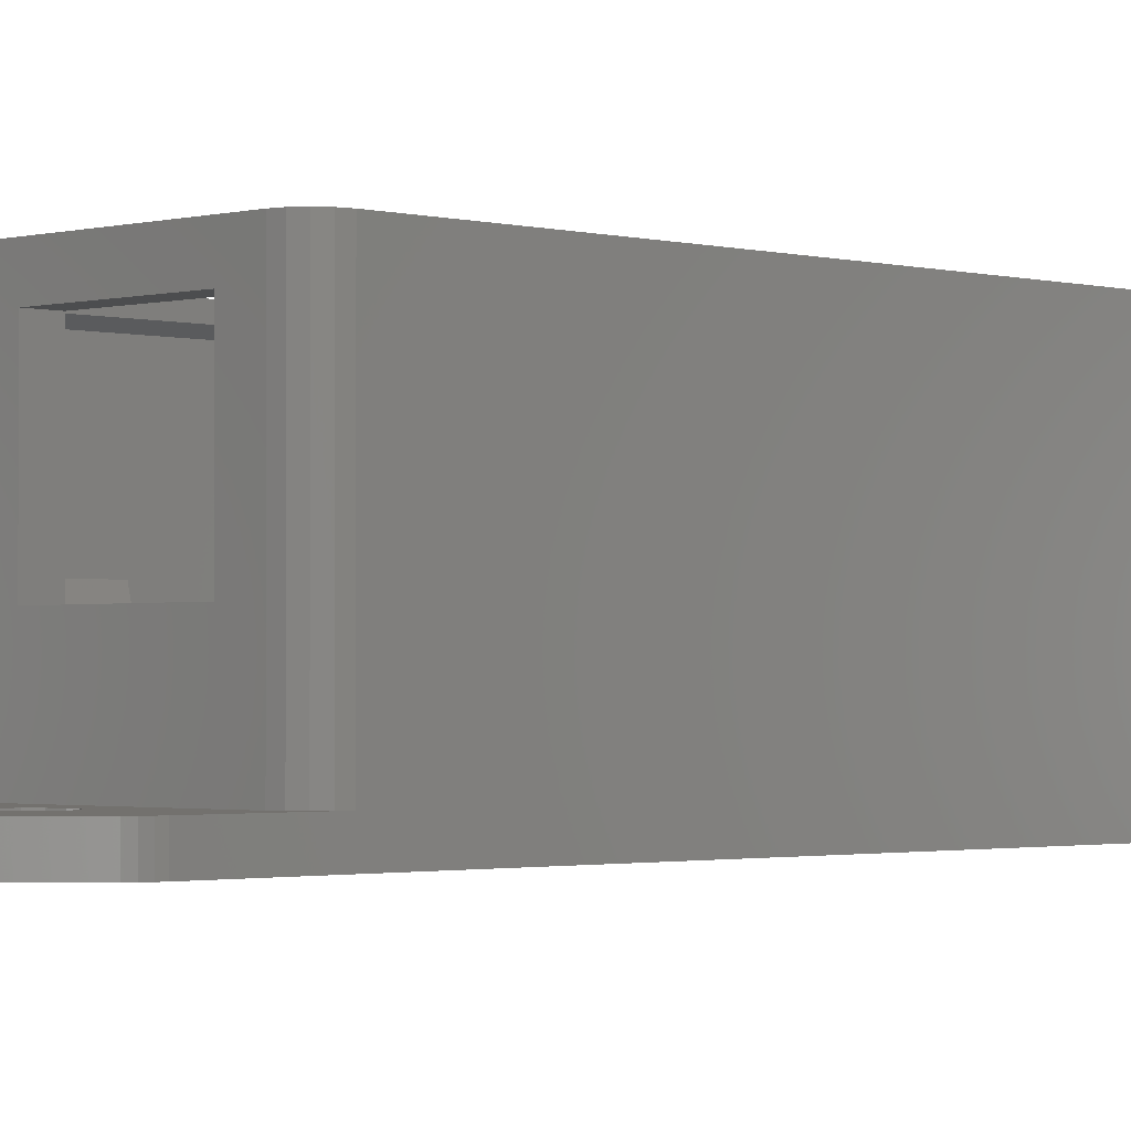
<metadata>
{"format":"stl","ext":"stl","renderer":"f3d","projection":"perspective","resolution":1024,"background":"white","views":[{"elev":-1.6,"azim":44.6,"up":"+Z"}]}
</metadata>
<code>
# stl→obj: 398 verts, 836 faces
v -6.76 61.16 -5.86
v -6.595 60.38 -7.86
v -6.595 60.38 -5.86
v -6.76 59.61 -7.86
v -6.76 59.61 -5.86
v -7.225 58.97 -7.86
v -7.225 58.97 -5.86
v -7.911 58.57 -7.86
v -7.911 58.57 -5.86
v -8.699 58.49 -7.86
v -8.699 58.49 -5.86
v -9.452 58.73 -7.86
v -9.452 58.73 -5.86
v -10.04 59.26 -7.86
v -10.04 59.26 -5.86
v -10.36 59.99 -7.86
v -10.36 59.99 -5.86
v -10.36 60.78 -7.86
v -10.36 60.78 -5.86
v -10.04 61.5 -7.86
v -10.04 61.5 -5.86
v -9.452 62.03 -7.86
v -9.452 62.03 -5.86
v -8.699 62.28 -7.86
v -8.699 62.28 -5.86
v -7.911 62.19 -7.86
v -7.911 62.19 -5.86
v -7.225 61.8 -7.86
v -7.225 61.8 -5.86
v -6.76 61.16 -7.86
v -19.76 -1.092 -5.86
v -19.59 -1.867 -7.86
v -19.59 -1.867 -5.86
v -19.76 -2.642 -7.86
v -19.76 -2.642 -5.86
v -20.23 -3.283 -7.86
v -20.23 -3.283 -5.86
v -20.91 -3.679 -7.86
v -20.91 -3.679 -5.86
v -21.7 -3.761 -7.86
v -21.7 -3.761 -5.86
v -22.45 -3.517 -7.86
v -22.45 -3.517 -5.86
v -23.04 -2.987 -7.86
v -23.04 -2.987 -5.86
v -23.36 -2.263 -7.86
v -23.36 -2.263 -5.86
v -23.36 -1.471 -7.86
v -23.36 -1.471 -5.86
v -23.04 -0.7471 -7.86
v -23.04 -0.7471 -5.86
v -22.45 -0.2171 -7.86
v -22.45 -0.2171 -5.86
v -21.7 0.02769 -7.86
v -21.7 0.02769 -5.86
v -20.91 -0.05511 -7.86
v -20.91 -0.05511 -5.86
v -20.23 -0.4512 -7.86
v -20.23 -0.4512 -5.86
v -19.76 -1.092 -7.86
v -19.76 61.16 -5.86
v -19.59 60.38 -7.86
v -19.59 60.38 -5.86
v -19.76 59.61 -7.86
v -19.76 59.61 -5.86
v -20.23 58.97 -7.86
v -20.23 58.97 -5.86
v -20.91 58.57 -7.86
v -20.91 58.57 -5.86
v -21.7 58.49 -7.86
v -21.7 58.49 -5.86
v -22.45 58.73 -7.86
v -22.45 58.73 -5.86
v -23.04 59.26 -7.86
v -23.04 59.26 -5.86
v -23.36 59.99 -7.86
v -23.36 59.99 -5.86
v -23.36 60.78 -7.86
v -23.36 60.78 -5.86
v -23.04 61.5 -7.86
v -23.04 61.5 -5.86
v -22.45 62.03 -7.86
v -22.45 62.03 -5.86
v -21.7 62.28 -7.86
v -21.7 62.28 -5.86
v -20.91 62.19 -7.86
v -20.91 62.19 -5.86
v -20.23 61.8 -7.86
v -20.23 61.8 -5.86
v -19.76 61.16 -7.86
v -6.76 -1.092 -5.86
v -6.595 -1.867 -7.86
v -6.595 -1.867 -5.86
v -6.76 -2.642 -7.86
v -6.76 -2.642 -5.86
v -7.225 -3.283 -7.86
v -7.225 -3.283 -5.86
v -7.911 -3.679 -7.86
v -7.911 -3.679 -5.86
v -8.699 -3.761 -7.86
v -8.699 -3.761 -5.86
v -9.452 -3.517 -7.86
v -9.452 -3.517 -5.86
v -10.04 -2.987 -7.86
v -10.04 -2.987 -5.86
v -10.36 -2.263 -7.86
v -10.36 -2.263 -5.86
v -10.36 -1.471 -7.86
v -10.36 -1.471 -5.86
v -10.04 -0.7471 -7.86
v -10.04 -0.7471 -5.86
v -9.452 -0.2171 -7.86
v -9.452 -0.2171 -5.86
v -8.699 0.02769 -7.86
v -8.699 0.02769 -5.86
v -7.911 -0.05511 -7.86
v -7.911 -0.05511 -5.86
v -7.225 -0.4512 -7.86
v -7.225 -0.4512 -5.86
v -6.76 -1.092 -7.86
v -30 53.88 13.14
v -28 53.88 13.14
v -29 53.88 12.14
v -28 53.88 12.14
v -29 53.88 11.64
v -30 53.88 12.14
v -1 53.88 11.64
v -2 53.88 12.14
v -1 53.88 12.14
v -2 53.88 13.14
v -3.061e-07 53.88 13.14
v -3.061e-07 53.88 12.14
v -28 4.633 12.14
v -28 4.633 13.14
v -2 4.633 12.14
v -2 4.633 13.14
v -29 10.26 11.64
v -29 10.26 10.14
v -29 53.88 10.14
v -28 4.603 12.14
v -2 4.603 12.14
v -1 53.88 10.14
v -3.061e-07 53.88 10.14
v -30 53.88 10.14
v -30 53.88 -5.86
v -29.85 54.65 -5.86
v -29.85 54.65 10.14
v -29.41 55.3 -5.86
v -29.41 55.3 10.14
v -28.77 55.73 -5.86
v -28.77 55.73 10.14
v -28 55.88 -5.86
v -28 55.88 10.14
v -28 13.63 2.14
v -27 13.63 -1.86
v -28 18.63 2.14
v -27 18.63 -1.86
v -14.49 2.633 10.76
v -4.487 2.633 10.76
v -2 2.633 13.14
v -4.487 2.633 0.7571
v -2 2.633 -5.86
v -16 2.633 -1.86
v -28 2.633 -5.86
v -26.7 2.633 -1.86
v -26.7 2.633 4.64
v -14.49 2.633 0.7571
v -16 2.633 4.64
v -28 2.633 13.14
v -28 13.63 -1.86
v -28 18.63 -1.86
v -1 10.23 10.14
v -1 10.23 11.64
v -1 8.978 11.64
v -1.239 9.026 11.76
v -1 8.978 10.14
v -1.367 9.097 10.14
v -1.442 9.161 11.86
v -1.594 9.41 10.14
v -1.577 9.364 11.93
v -1.625 9.603 11.95
v -1.594 9.796 10.14
v -1.577 9.842 11.93
v -1.442 10.04 11.86
v -1.367 10.11 10.14
v -1.239 10.18 11.76
v -28.76 10.21 11.76
v -28.63 10.14 10.14
v -28.56 10.08 11.86
v -28.41 9.826 10.14
v -28.42 9.872 11.93
v -28.38 9.633 11.95
v -28.41 9.44 10.14
v -28.42 9.394 11.93
v -28.56 9.191 11.86
v -28.63 9.127 10.14
v -28.76 9.056 11.76
v -29 9.008 10.14
v -29 9.008 11.64
v -29 4.603 11.64
v -29 4.603 10.14
v -3.061e-07 4.633 13.14
v -0.1522 3.868 13.14
v -0.5858 3.219 13.14
v -1.235 2.785 13.14
v -28.77 2.785 13.14
v -29.41 3.219 13.14
v -29.85 3.868 13.14
v -30 4.633 13.14
v -3.061e-07 4.633 -5.86
v -3.061e-07 53.88 -5.86
v -3.061e-07 61.55 -7.86
v -3.061e-07 61.55 -5.86
v -3.061e-07 -3.038 -5.86
v -3.061e-07 -3.038 -7.86
v -30 4.633 -5.86
v -30 -3.038 -7.86
v -30 61.55 -7.86
v -30 61.55 -5.86
v -30 -3.038 -5.86
v -1.235 2.785 -5.86
v -0.5858 3.219 -5.86
v -0.1522 3.868 -5.86
v -0.06815 -3.556 -5.86
v -0.06815 -3.556 -7.86
v -0.2679 -4.038 -7.86
v -0.2679 -4.038 -5.86
v -0.5858 -4.453 -5.86
v -0.5858 -4.453 -7.86
v -5.914 -9.781 -5.86
v -5.914 -9.781 -7.86
v -15.95 -3.455 -5.86
v -15.2 -3.21 -5.86
v -16.54 -3.985 -5.86
v -16.86 -4.708 -5.86
v -16.86 -5.5 -5.86
v -16.54 -6.224 -5.86
v -24.09 -9.781 -5.86
v -22.67 -10.37 -5.86
v -23.67 -10.1 -5.86
v -23.19 -10.3 -5.86
v -29.41 -4.453 -5.86
v -29.73 -4.038 -5.86
v -29.93 -3.556 -5.86
v -28.77 2.785 -5.86
v -13.26 -5.879 -5.86
v -13.09 -5.104 -5.86
v -13.26 -4.329 -5.86
v -13.73 -3.689 -5.86
v -14.41 -3.293 -5.86
v -13.73 -6.52 -5.86
v -7.328 -10.37 -5.86
v -6.328 -10.1 -5.86
v -6.811 -10.3 -5.86
v -14.41 -6.916 -5.86
v -15.2 -6.999 -5.86
v -15.95 -6.754 -5.86
v -29.41 3.219 -5.86
v -29.85 3.868 -5.86
v -6.328 -10.1 -7.86
v -6.811 -10.3 -7.86
v -7.328 -10.37 -7.86
v -22.67 -10.37 -7.86
v -23.19 -10.3 -7.86
v -23.67 -10.1 -7.86
v -24.09 -9.781 -7.86
v -29.41 -4.453 -7.86
v -29.73 -4.038 -7.86
v -29.93 -3.556 -7.86
v -29.93 62.07 -5.86
v -29.93 62.07 -7.86
v -29.73 62.55 -7.86
v -29.73 62.55 -5.86
v -29.41 62.97 -5.86
v -29.41 62.97 -7.86
v -24.09 68.3 -5.86
v -24.09 68.3 -7.86
v -2 55.88 -5.86
v -15.2 61.73 -5.86
v -14.41 61.81 -5.86
v -13.73 62.2 -5.86
v -13.26 62.85 -5.86
v -13.09 63.62 -5.86
v -13.26 64.4 -5.86
v -5.914 68.3 -5.86
v -13.73 65.04 -5.86
v -7.328 68.88 -5.86
v -14.41 65.43 -5.86
v -15.2 65.52 -5.86
v -22.67 68.88 -5.86
v -15.95 65.27 -5.86
v -16.54 64.74 -5.86
v -0.5858 62.97 -5.86
v -15.95 61.97 -5.86
v -16.54 62.5 -5.86
v -16.86 63.22 -5.86
v -16.86 64.02 -5.86
v -1.235 55.73 -5.86
v -0.5858 55.3 -5.86
v -0.1522 54.65 -5.86
v -0.06815 62.07 -5.86
v -0.2679 62.55 -5.86
v -6.328 68.62 -5.86
v -6.811 68.81 -5.86
v -23.19 68.81 -5.86
v -23.67 68.62 -5.86
v -23.67 68.62 -7.86
v -23.19 68.81 -7.86
v -22.67 68.88 -7.86
v -7.328 68.88 -7.86
v -6.811 68.81 -7.86
v -6.328 68.62 -7.86
v -5.914 68.3 -7.86
v -0.5858 62.97 -7.86
v -0.2679 62.55 -7.86
v -0.06815 62.07 -7.86
v -0.1526 54.65 10.14
v -0.5862 55.3 10.14
v -1.235 55.73 10.14
v -2 55.88 10.14
v -26.64 55.88 10.14
v -26.31 55.88 9.345
v -26.7 55.88 6.14
v -26.7 55.88 -1.86
v -3.3 55.88 -1.86
v -25.74 55.88 8.702
v -24.99 55.88 8.285
v -24.14 55.88 8.14
v -23.29 55.88 8.285
v -3.3 55.88 6.14
v -22.54 55.88 8.702
v -21.97 55.88 9.345
v -21.64 55.88 10.14
v -26.7 53.88 6.14
v -28 53.88 10.14
v -26.7 53.88 -1.86
v -28 53.88 -5.86
v -2 53.88 -5.86
v -3.3 53.88 6.14
v -23.29 53.88 8.285
v -24.14 53.88 8.14
v -24.99 53.88 8.285
v -3.3 53.88 -1.86
v -2 53.88 10.14
v -21.64 53.88 10.14
v -21.97 53.88 9.345
v -22.54 53.88 8.702
v -25.74 53.88 8.702
v -26.31 53.88 9.345
v -26.64 53.88 10.14
v -14.49 4.603 10.76
v -14.49 4.603 10.14
v -4.487 4.603 10.76
v -1 4.603 11.64
v -1 4.603 10.14
v -4.487 4.603 10.14
v -4.487 4.633 0.7571
v -4.487 4.633 10.14
v -16 4.633 -1.86
v -16 4.633 4.64
v -26.7 4.633 4.64
v -26.7 4.633 -1.86
v -14.49 4.633 0.7571
v -14.49 4.633 10.14
v -13.26 -4.329 -7.86
v -13.09 -5.104 -7.86
v -13.26 -5.879 -7.86
v -13.73 -6.52 -7.86
v -14.41 -6.916 -7.86
v -15.2 -6.999 -7.86
v -15.95 -6.754 -7.86
v -16.54 -6.224 -7.86
v -16.86 -5.5 -7.86
v -16.86 -4.708 -7.86
v -16.54 -3.985 -7.86
v -15.95 -3.455 -7.86
v -15.2 -3.21 -7.86
v -14.41 -3.293 -7.86
v -13.73 -3.689 -7.86
v -13.26 64.4 -7.86
v -13.09 63.62 -7.86
v -13.26 62.85 -7.86
v -13.73 62.2 -7.86
v -14.41 61.81 -7.86
v -15.2 61.73 -7.86
v -15.95 61.97 -7.86
v -16.54 62.5 -7.86
v -16.86 63.22 -7.86
v -16.86 64.02 -7.86
v -16.54 64.74 -7.86
v -15.95 65.27 -7.86
v -15.2 65.52 -7.86
v -14.41 65.43 -7.86
v -13.73 65.04 -7.86
v -2 4.633 10.14
v -2 4.633 -5.86
v -28 4.633 10.14
v -28 4.633 -5.86
f 1 2 3
f 3 2 4
f 3 4 5
f 5 4 6
f 5 6 7
f 7 6 8
f 7 8 9
f 9 8 10
f 9 10 11
f 11 10 12
f 11 12 13
f 13 12 14
f 13 14 15
f 15 14 16
f 15 16 17
f 17 16 18
f 17 18 19
f 19 18 20
f 19 20 21
f 21 20 22
f 21 22 23
f 23 22 24
f 23 24 25
f 25 24 26
f 25 26 27
f 27 26 28
f 27 28 29
f 29 28 30
f 29 30 1
f 1 30 2
f 31 32 33
f 33 32 34
f 33 34 35
f 35 34 36
f 35 36 37
f 37 36 38
f 37 38 39
f 39 38 40
f 39 40 41
f 41 40 42
f 41 42 43
f 43 42 44
f 43 44 45
f 45 44 46
f 45 46 47
f 47 46 48
f 47 48 49
f 49 48 50
f 49 50 51
f 51 50 52
f 51 52 53
f 53 52 54
f 53 54 55
f 55 54 56
f 55 56 57
f 57 56 58
f 57 58 59
f 59 58 60
f 59 60 31
f 31 60 32
f 61 62 63
f 63 62 64
f 63 64 65
f 65 64 66
f 65 66 67
f 67 66 68
f 67 68 69
f 69 68 70
f 69 70 71
f 71 70 72
f 71 72 73
f 73 72 74
f 73 74 75
f 75 74 76
f 75 76 77
f 77 76 78
f 77 78 79
f 79 78 80
f 79 80 81
f 81 80 82
f 81 82 83
f 83 82 84
f 83 84 85
f 85 84 86
f 85 86 87
f 87 86 88
f 87 88 89
f 89 88 90
f 89 90 61
f 61 90 62
f 91 92 93
f 93 92 94
f 93 94 95
f 95 94 96
f 95 96 97
f 97 96 98
f 97 98 99
f 99 98 100
f 99 100 101
f 101 100 102
f 101 102 103
f 103 102 104
f 103 104 105
f 105 104 106
f 105 106 107
f 107 106 108
f 107 108 109
f 109 108 110
f 109 110 111
f 111 110 112
f 111 112 113
f 113 112 114
f 113 114 115
f 115 114 116
f 115 116 117
f 117 116 118
f 117 118 119
f 119 118 120
f 119 120 91
f 91 120 92
f 121 122 123
f 123 122 124
f 123 124 125
f 123 126 121
f 127 128 129
f 129 128 130
f 129 130 131
f 131 132 129
f 133 124 134
f 134 124 122
f 128 135 130
f 130 135 136
f 137 138 125
f 125 138 139
f 125 139 123
f 123 123 125
f 140 133 141
f 141 133 135
f 129 132 142
f 142 132 143
f 139 144 123
f 123 144 126
f 126 144 126
f 126 144 145
f 145 144 146
f 146 144 147
f 146 147 148
f 148 147 149
f 148 149 150
f 150 149 151
f 150 151 152
f 152 151 153
f 154 155 156
f 156 155 157
f 158 159 160
f 160 159 161
f 160 161 162
f 162 161 163
f 162 163 164
f 164 163 165
f 164 165 166
f 161 167 163
f 163 167 168
f 168 167 158
f 168 158 166
f 166 158 169
f 166 169 164
f 169 158 160
f 155 154 170
f 156 157 171
f 170 171 155
f 155 171 157
f 129 129 127
f 127 129 142
f 127 142 172
f 172 173 127
f 174 175 176
f 176 175 177
f 177 175 178
f 177 178 179
f 179 178 180
f 179 180 181
f 179 181 182
f 182 181 183
f 182 183 184
f 182 184 185
f 185 184 186
f 185 186 172
f 172 186 173
f 135 133 136
f 136 133 134
f 137 187 138
f 138 187 188
f 188 187 189
f 188 189 190
f 190 189 191
f 190 191 192
f 190 192 193
f 193 192 194
f 193 194 195
f 193 195 196
f 196 195 197
f 196 197 198
f 198 197 199
f 200 201 199
f 199 201 198
f 131 130 202
f 202 130 136
f 202 136 203
f 203 136 204
f 204 136 205
f 205 136 160
f 160 136 169
f 169 136 134
f 169 134 206
f 206 134 207
f 207 134 208
f 208 134 209
f 209 134 121
f 121 134 122
f 131 202 132
f 132 202 210
f 132 210 211
f 211 210 212
f 211 212 213
f 214 215 210
f 210 215 212
f 209 126 216
f 216 126 145
f 216 145 217
f 217 145 218
f 218 145 219
f 209 121 126
f 217 220 216
f 132 129 129
f 132 129 132
f 162 221 160
f 160 221 205
f 205 221 222
f 205 222 204
f 204 222 223
f 204 223 203
f 203 223 210
f 203 210 202
f 123 126 123
f 123 126 126
f 214 224 215
f 215 224 225
f 225 224 226
f 226 224 227
f 226 227 228
f 228 229 226
f 228 230 229
f 229 230 231
f 35 232 33
f 33 232 233
f 33 233 31
f 31 233 111
f 31 111 59
f 59 111 113
f 59 113 57
f 57 113 115
f 57 115 164
f 164 115 162
f 162 115 117
f 162 117 119
f 232 35 234
f 234 35 37
f 234 37 235
f 235 37 39
f 235 39 236
f 236 39 41
f 236 41 237
f 237 41 238
f 237 238 239
f 239 238 240
f 239 240 241
f 41 43 238
f 238 43 242
f 242 43 45
f 242 45 243
f 243 45 244
f 244 45 220
f 220 45 47
f 220 47 49
f 49 51 220
f 220 51 164
f 220 164 245
f 51 53 164
f 164 53 55
f 164 55 57
f 91 93 214
f 214 93 95
f 214 95 224
f 224 95 227
f 227 95 228
f 228 95 97
f 228 97 99
f 228 99 230
f 230 99 101
f 230 101 246
f 246 101 247
f 247 101 103
f 247 103 248
f 248 103 105
f 248 105 249
f 249 105 107
f 249 107 250
f 250 107 109
f 250 109 233
f 233 109 111
f 119 91 162
f 162 91 214
f 162 214 221
f 221 214 222
f 222 214 223
f 223 214 210
f 246 251 230
f 230 251 252
f 230 252 253
f 253 252 254
f 251 255 252
f 252 255 256
f 252 256 239
f 239 256 257
f 239 257 237
f 245 258 220
f 220 258 259
f 220 259 216
f 230 253 231
f 231 253 260
f 260 253 261
f 261 253 254
f 261 254 252
f 252 262 261
f 252 239 262
f 262 239 263
f 239 241 263
f 263 241 264
f 264 241 265
f 265 241 240
f 265 240 238
f 238 266 265
f 238 242 266
f 266 242 267
f 242 243 267
f 267 243 268
f 268 243 269
f 269 243 244
f 269 244 220
f 220 217 269
f 216 259 209
f 209 259 208
f 208 259 258
f 208 258 207
f 207 258 245
f 207 245 206
f 206 245 164
f 206 164 169
f 219 270 218
f 218 270 271
f 271 270 272
f 272 270 273
f 272 273 274
f 274 275 272
f 274 276 275
f 275 276 277
f 1 3 213
f 213 3 5
f 213 5 278
f 278 5 7
f 278 7 9
f 9 11 278
f 278 11 152
f 152 11 69
f 152 69 71
f 11 13 69
f 69 13 67
f 67 13 15
f 67 15 65
f 65 15 17
f 65 17 279
f 279 17 280
f 280 17 19
f 280 19 281
f 281 19 21
f 281 21 282
f 282 21 23
f 282 23 283
f 283 23 25
f 283 25 284
f 284 25 285
f 284 285 286
f 286 285 287
f 286 287 288
f 288 287 289
f 289 287 290
f 289 290 291
f 291 290 292
f 292 290 276
f 292 276 85
f 85 276 83
f 83 276 274
f 83 274 81
f 81 274 273
f 81 273 270
f 25 27 285
f 285 27 293
f 293 27 29
f 293 29 1
f 65 279 63
f 63 279 294
f 63 294 61
f 61 294 295
f 61 295 89
f 89 295 296
f 89 296 87
f 87 296 297
f 87 297 85
f 85 297 292
f 71 73 152
f 152 73 75
f 152 75 219
f 219 75 77
f 219 77 79
f 79 81 219
f 219 81 270
f 145 146 219
f 219 146 148
f 219 148 150
f 150 152 219
f 278 298 213
f 213 298 299
f 213 299 300
f 300 211 213
f 213 301 1
f 1 301 302
f 1 302 293
f 285 303 287
f 287 303 304
f 305 306 290
f 290 306 276
f 276 306 277
f 277 306 307
f 307 306 308
f 308 306 305
f 308 305 290
f 290 309 308
f 290 287 309
f 309 287 310
f 287 304 310
f 310 304 311
f 311 304 312
f 312 304 303
f 312 303 285
f 285 313 312
f 285 293 313
f 313 293 314
f 293 302 314
f 314 302 315
f 315 302 316
f 316 302 301
f 316 301 213
f 213 212 316
f 143 132 132
f 132 211 143
f 143 211 300
f 143 300 317
f 317 300 299
f 317 299 318
f 318 299 298
f 318 298 319
f 319 298 278
f 319 278 320
f 321 322 153
f 153 322 323
f 153 323 152
f 152 323 324
f 152 324 325
f 322 326 323
f 323 326 327
f 323 327 328
f 328 329 323
f 323 329 330
f 330 329 331
f 330 331 332
f 332 333 330
f 330 333 320
f 330 320 278
f 330 278 325
f 325 278 152
f 334 335 336
f 336 335 337
f 336 337 338
f 339 340 334
f 334 340 341
f 334 341 342
f 343 344 339
f 339 344 345
f 339 345 346
f 344 343 338
f 338 343 336
f 346 347 339
f 339 347 340
f 342 348 334
f 334 348 349
f 334 349 335
f 335 349 350
f 200 140 201
f 201 140 351
f 201 351 352
f 140 141 351
f 351 141 353
f 353 141 354
f 353 354 355
f 355 356 353
f 174 176 354
f 354 176 355
f 351 353 158
f 158 353 159
f 353 356 159
f 159 356 161
f 161 356 357
f 357 356 358
f 163 168 359
f 359 168 360
f 168 166 360
f 360 166 361
f 166 165 361
f 361 165 362
f 165 163 362
f 362 163 359
f 351 158 352
f 352 158 167
f 352 167 363
f 363 364 352
f 167 161 363
f 363 161 357
f 324 323 336
f 336 323 334
f 323 330 334
f 334 330 339
f 330 325 339
f 339 325 343
f 325 324 343
f 343 324 336
f 248 365 247
f 247 365 366
f 247 366 246
f 246 366 367
f 246 367 251
f 251 367 368
f 251 368 255
f 255 368 369
f 255 369 256
f 256 369 370
f 256 370 257
f 257 370 371
f 257 371 237
f 237 371 372
f 237 372 236
f 236 372 373
f 236 373 235
f 235 373 374
f 235 374 234
f 234 374 375
f 234 375 232
f 232 375 376
f 232 376 233
f 233 376 377
f 233 377 250
f 250 377 378
f 250 378 249
f 249 378 379
f 249 379 248
f 248 379 365
f 284 380 283
f 283 380 381
f 283 381 282
f 282 381 382
f 282 382 281
f 281 382 383
f 281 383 280
f 280 383 384
f 280 384 279
f 279 384 385
f 279 385 294
f 294 385 386
f 294 386 295
f 295 386 387
f 295 387 296
f 296 387 388
f 296 388 297
f 297 388 389
f 297 389 292
f 292 389 390
f 292 390 291
f 291 390 391
f 291 391 289
f 289 391 392
f 289 392 288
f 288 392 393
f 288 393 286
f 286 393 394
f 286 394 284
f 284 394 380
f 395 344 396
f 396 344 338
f 350 321 335
f 335 321 153
f 335 153 151
f 335 151 139
f 139 151 149
f 139 149 147
f 147 144 139
f 139 138 335
f 335 138 188
f 335 188 190
f 335 190 397
f 397 190 193
f 397 193 196
f 198 201 196
f 196 201 397
f 201 352 397
f 397 352 364
f 398 154 397
f 397 154 156
f 397 156 335
f 335 156 337
f 337 156 171
f 337 171 398
f 398 171 170
f 398 170 154
f 360 363 359
f 359 363 357
f 359 357 396
f 396 357 395
f 395 357 358
f 361 397 360
f 360 397 364
f 360 364 363
f 397 361 398
f 398 361 362
f 398 362 359
f 396 398 359
f 396 338 398
f 398 338 337
f 30 313 2
f 2 313 314
f 2 314 4
f 4 314 212
f 4 212 6
f 6 212 215
f 6 215 118
f 118 215 120
f 120 215 229
f 120 229 92
f 92 229 231
f 92 231 94
f 94 231 96
f 96 231 260
f 96 260 261
f 30 28 313
f 313 28 312
f 312 28 311
f 311 28 310
f 310 28 26
f 310 26 24
f 24 22 310
f 310 22 380
f 310 380 394
f 22 20 380
f 380 20 381
f 381 20 18
f 381 18 382
f 382 18 16
f 382 16 383
f 383 16 14
f 383 14 384
f 384 14 385
f 385 14 110
f 385 110 377
f 377 110 378
f 378 110 379
f 379 110 108
f 379 108 365
f 365 108 106
f 365 106 366
f 366 106 104
f 366 104 367
f 367 104 102
f 367 102 262
f 262 102 100
f 262 100 98
f 110 14 112
f 112 14 12
f 112 12 114
f 114 12 10
f 114 10 116
f 116 10 8
f 116 8 118
f 118 8 6
f 60 375 32
f 32 375 374
f 32 374 34
f 34 374 373
f 34 373 36
f 36 373 263
f 36 263 38
f 38 263 40
f 40 263 42
f 42 263 264
f 42 264 44
f 44 264 265
f 44 265 266
f 58 377 60
f 60 377 376
f 60 376 375
f 56 68 58
f 58 68 66
f 58 66 377
f 377 66 385
f 68 56 70
f 70 56 54
f 70 54 72
f 72 54 52
f 72 52 74
f 74 52 50
f 74 50 218
f 218 50 217
f 217 50 48
f 217 48 267
f 267 48 46
f 267 46 266
f 266 46 44
f 90 388 62
f 62 388 387
f 62 387 64
f 64 387 386
f 64 386 385
f 388 90 389
f 389 90 88
f 389 88 309
f 309 88 86
f 309 86 84
f 84 82 309
f 309 82 308
f 308 82 80
f 308 80 307
f 307 80 277
f 277 80 78
f 277 78 275
f 275 78 76
f 275 76 218
f 218 76 74
f 66 64 385
f 98 96 262
f 262 96 261
f 225 226 215
f 215 226 229
f 263 370 262
f 262 370 369
f 262 369 368
f 267 268 217
f 217 268 269
f 271 272 218
f 218 272 275
f 310 392 309
f 309 392 391
f 309 391 390
f 314 315 212
f 212 315 316
f 373 372 263
f 263 372 371
f 263 371 370
f 368 367 262
f 394 393 310
f 310 393 392
f 390 389 309
f 199 197 200
f 200 197 195
f 200 195 133
f 133 195 194
f 133 194 192
f 133 192 124
f 124 192 191
f 124 191 189
f 189 187 124
f 124 187 125
f 125 187 137
f 133 140 200
f 173 186 127
f 127 186 128
f 128 186 184
f 128 184 183
f 183 181 128
f 128 181 135
f 135 181 180
f 135 180 178
f 135 178 354
f 354 178 175
f 354 175 174
f 354 141 135
f 350 349 321
f 321 349 322
f 322 349 348
f 322 348 326
f 326 348 327
f 327 348 342
f 327 342 341
f 327 341 328
f 328 341 340
f 328 340 329
f 329 340 347
f 329 347 331
f 331 347 346
f 331 346 332
f 332 346 345
f 332 345 333
f 345 344 333
f 333 344 320
f 320 344 319
f 319 344 142
f 319 142 318
f 318 142 317
f 317 142 143
f 395 182 344
f 344 182 185
f 344 185 172
f 358 356 395
f 395 356 355
f 395 355 177
f 177 355 176
f 177 179 395
f 395 179 182
f 172 142 344

</code>
